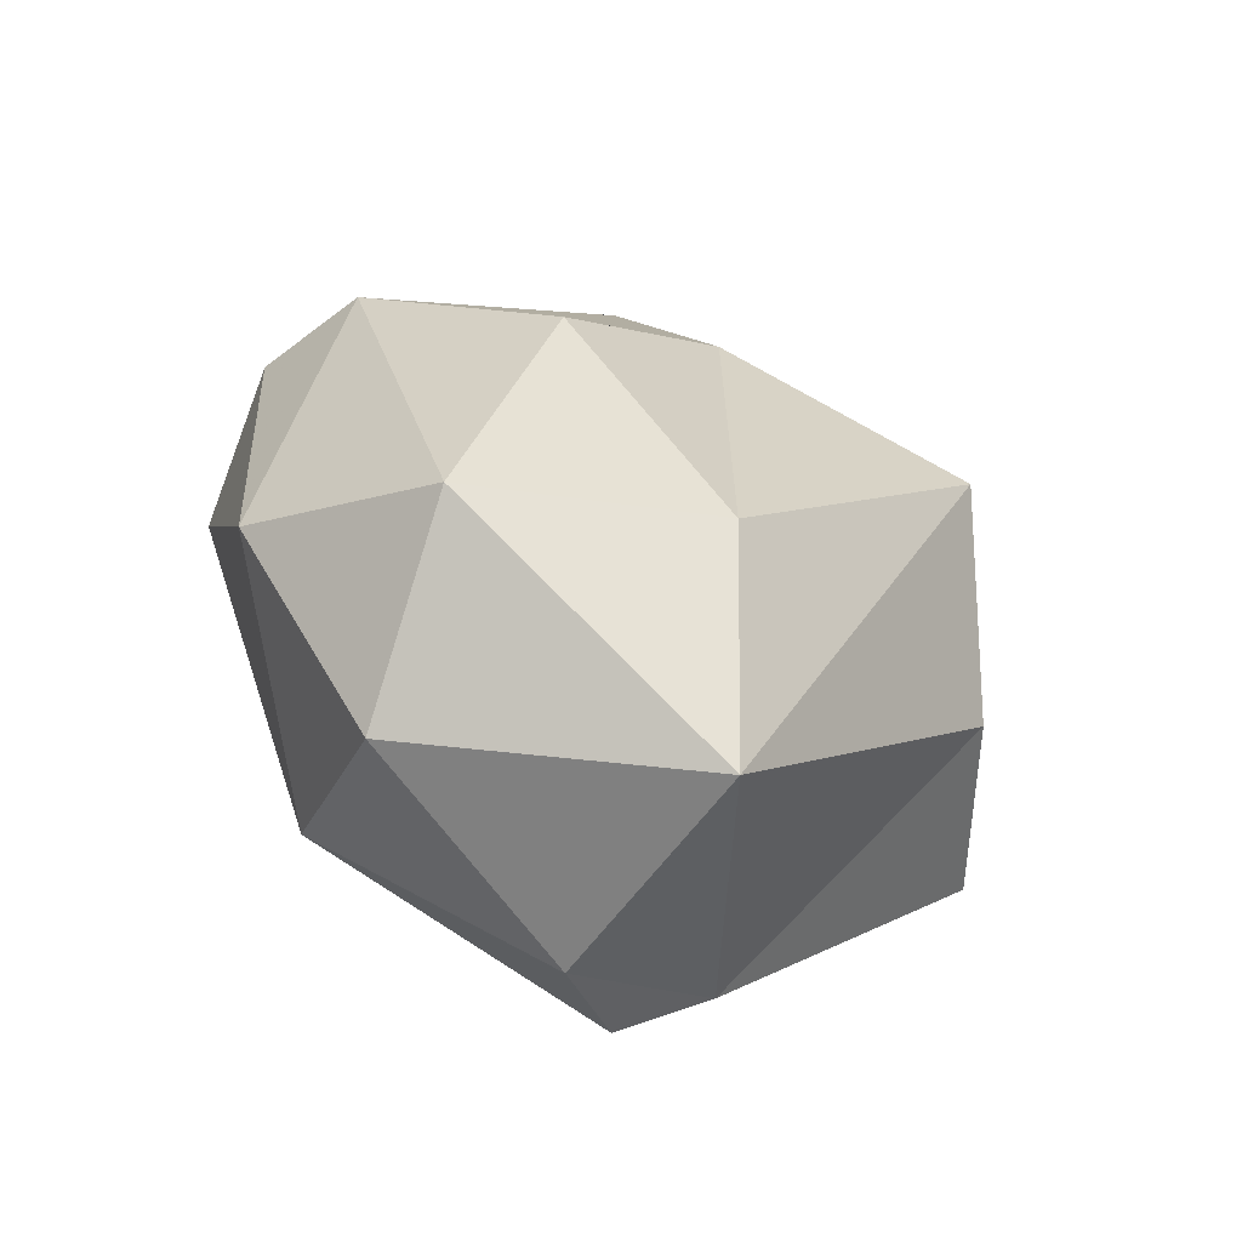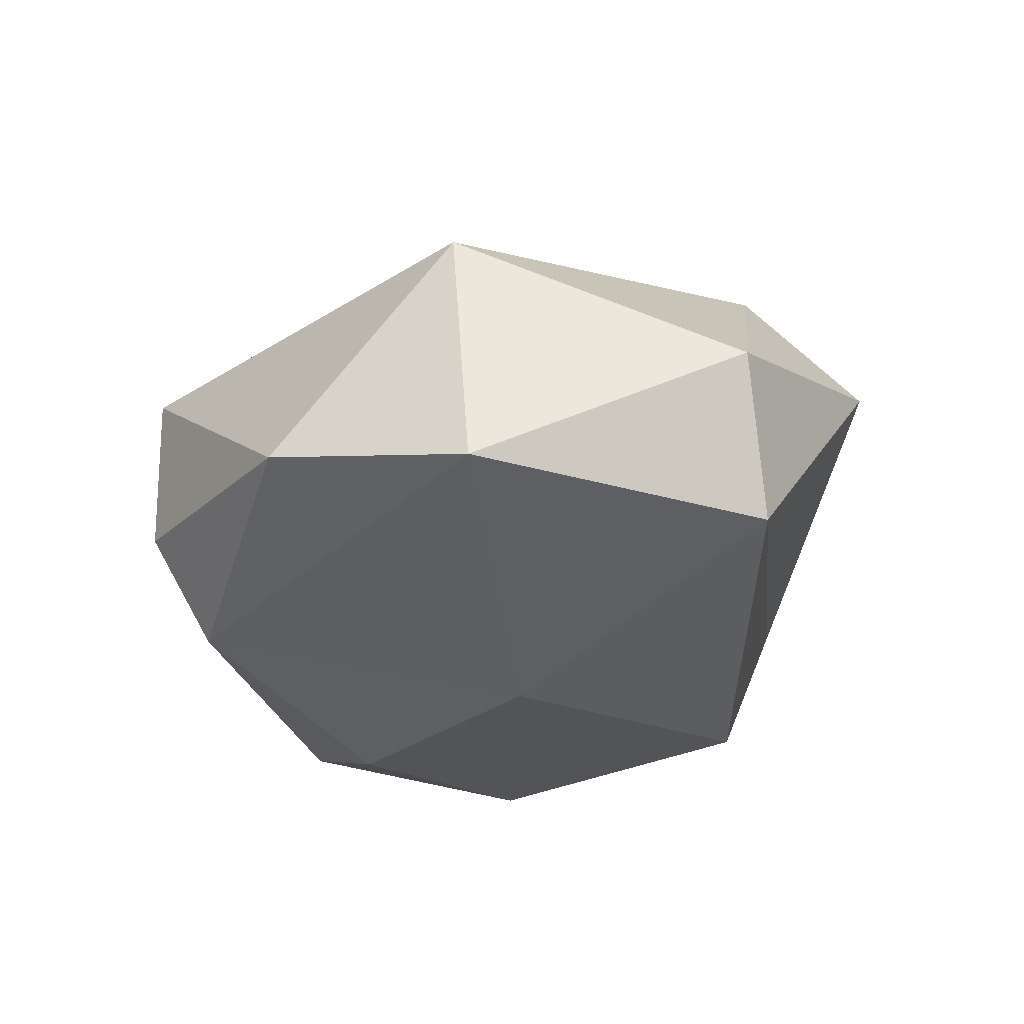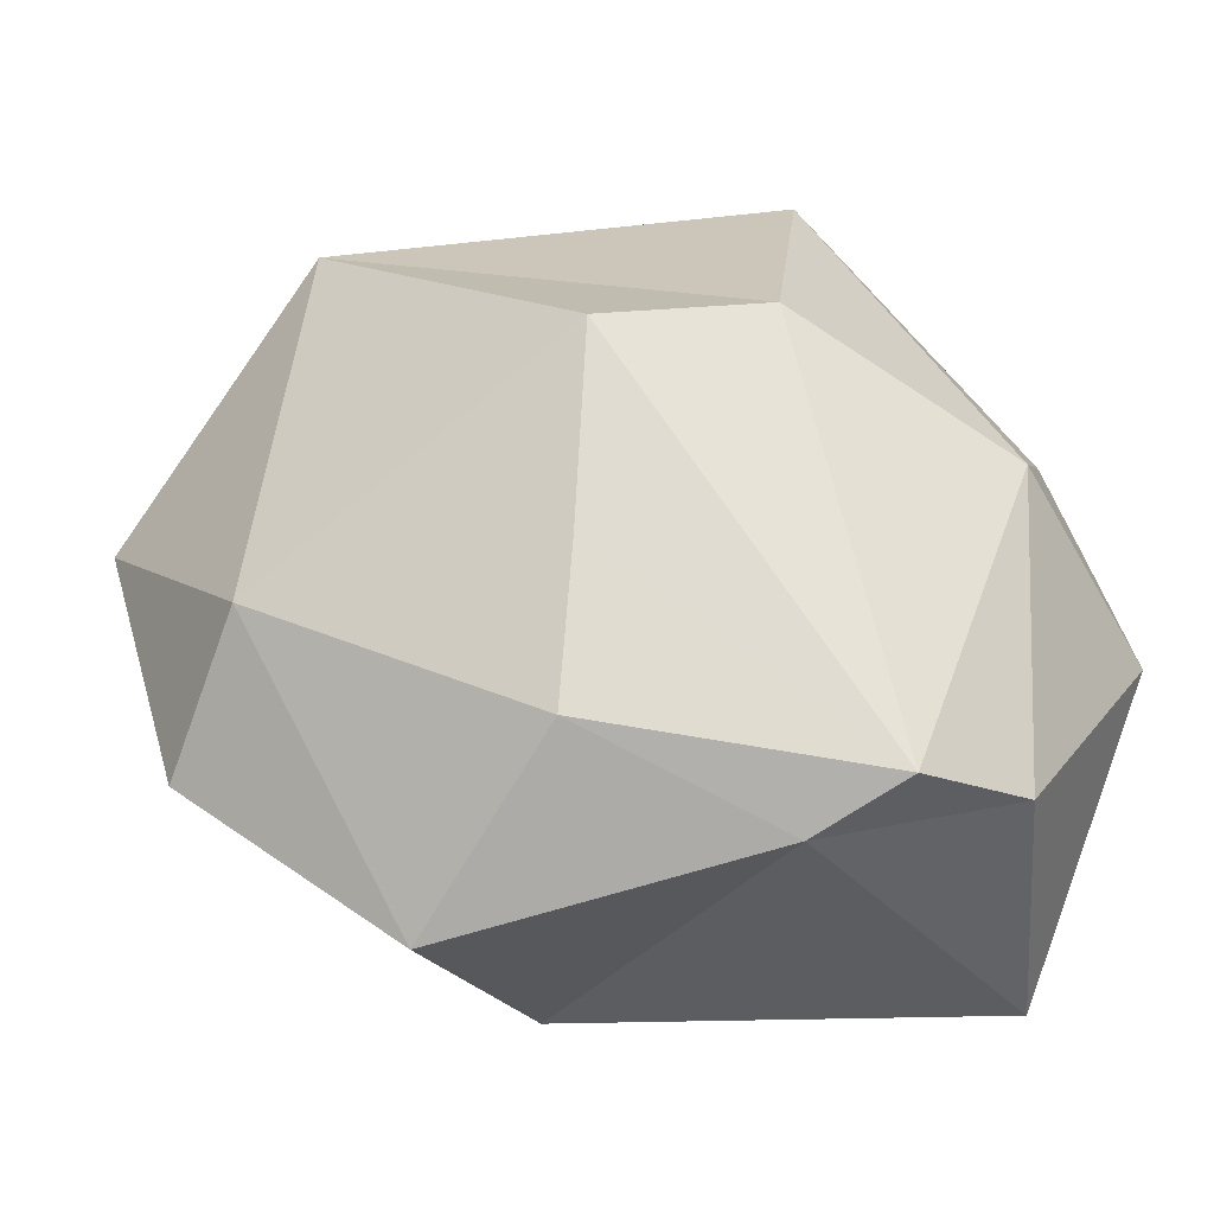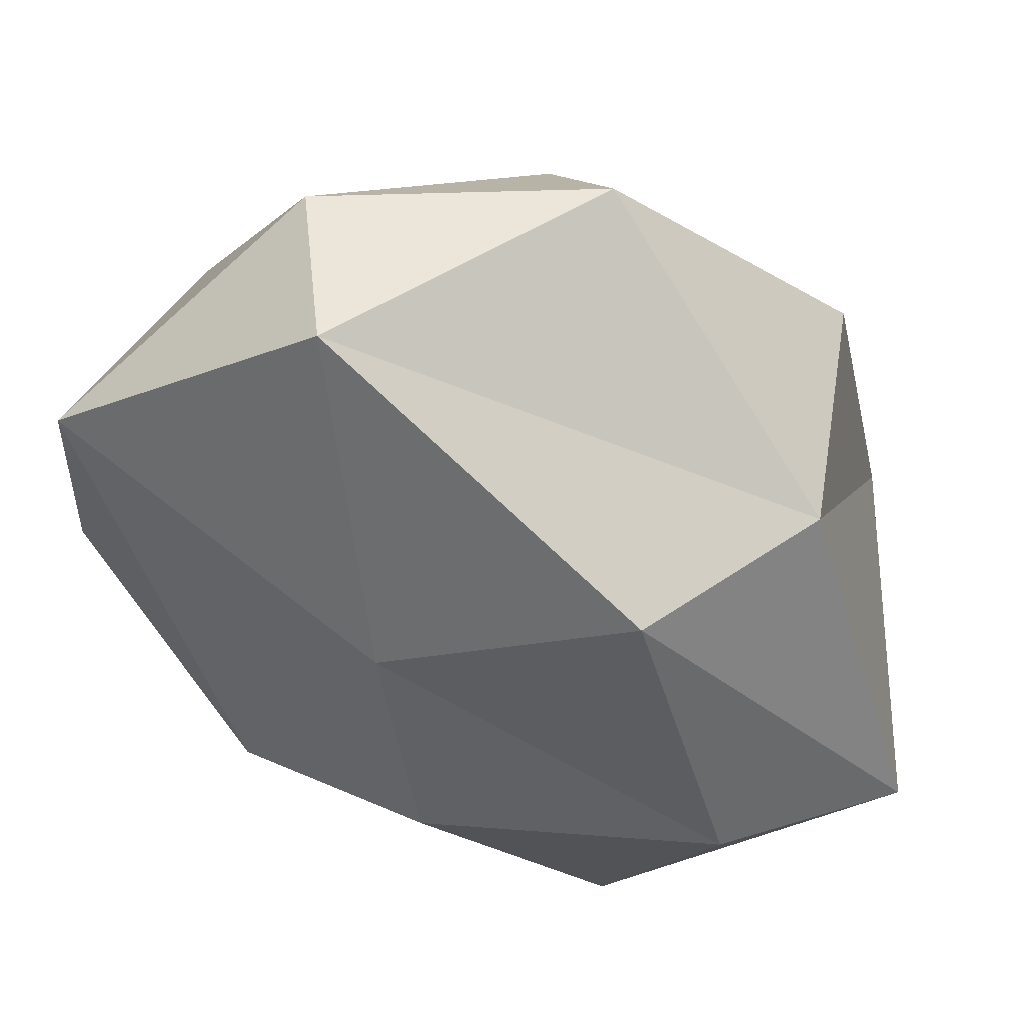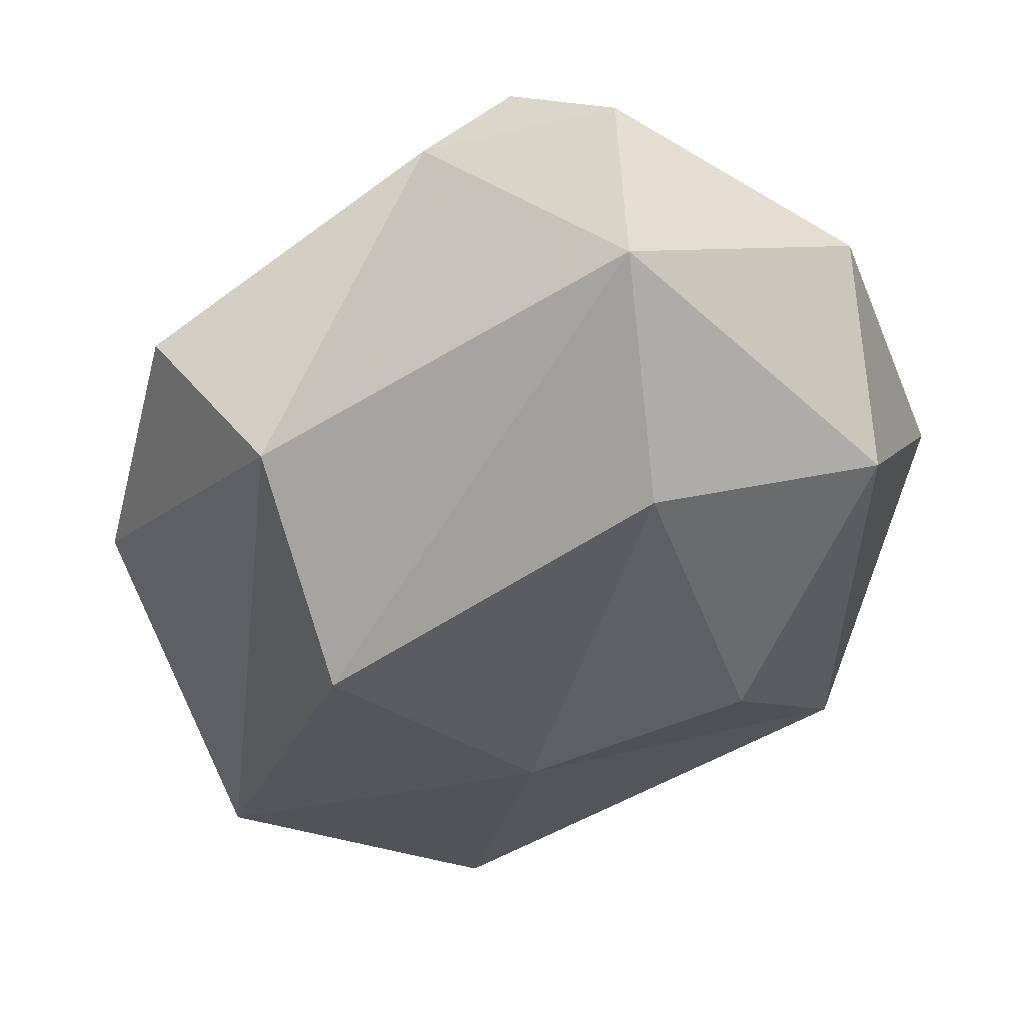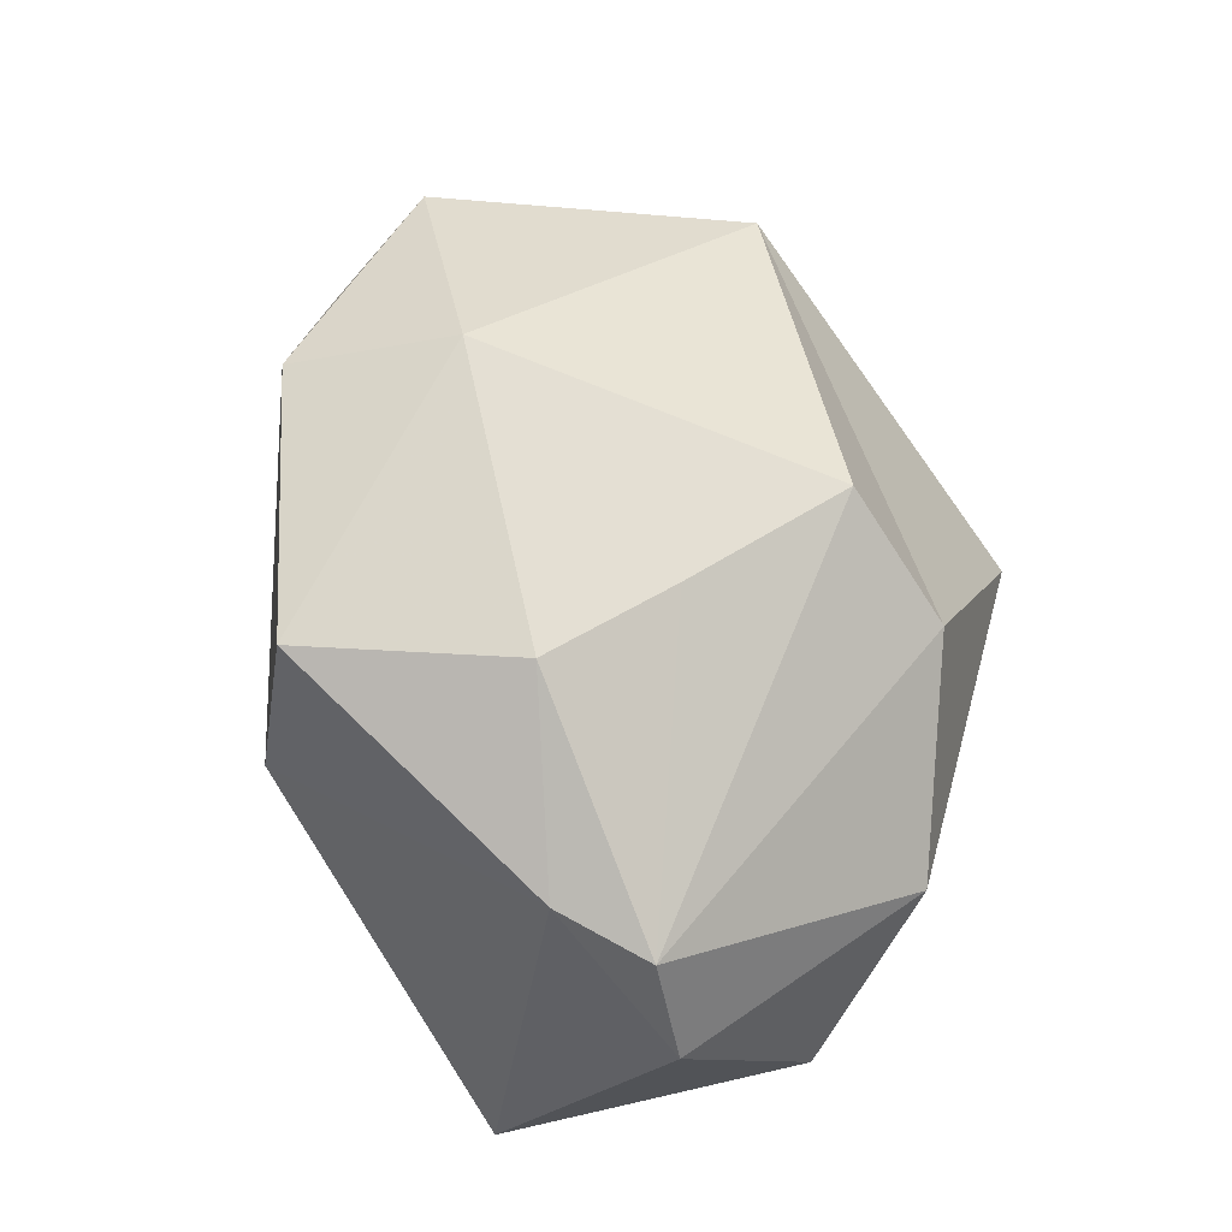
<metadata>
{"format":"obj","ext":"obj","renderer":"f3d","projection":"perspective","resolution":1024,"background":"white","views":[{"elev":-59.4,"azim":-33.3,"up":"+Z"},{"elev":72.2,"azim":-13.1,"up":"+Z"},{"elev":44.6,"azim":131.9,"up":"+Y"},{"elev":-48.0,"azim":58.8,"up":"+Y"},{"elev":-47.3,"azim":167.5,"up":"+Y"},{"elev":-23.8,"azim":138.3,"up":"+Z"}]}
</metadata>
<code>
v 0.6355 -0.5097 1.065
v -0.006888 -0.4999 -1.286
v 0.7914 -0.5136 -0.4183
v -0.06503 0.5225 1.133
v -1.06 0.505 0.3654
v -0.6048 0.559 -0.7231
v 0.8607 0.3774 0.4876
v -0.1488 -0.714 0.445
v 0.503 -0.9157 -0.003972
v -0.6542 -0.7259 0.00977
v -1.06 -0.3126 0.4087
v -0.2008 -0.8084 -0.741
v -0.8344 -0.5125 -0.7454
v 1.139 -0.01918 0.461
v 1.113 -0.01358 -0.3217
v -0.1887 -0.2505 1.457
v 0.6922 -0.02788 1.162
v -1.159 0.03128 0.4587
v -0.7334 -0.02863 1.159
v -0.707 0.01467 -1.064
v -1.126 0.02311 -0.4392
v 0.4698 0.2817 -0.9352
v -0.007494 0.2342 -1.221
v 0.6889 0.4798 -0.3938
v 0.2508 0.4276 -1.071
v -0.02333 0.8909 0.1591
v 0.3722 0.6624 -0.1557
v -0.4116 0.8351 -0.1047
f 1 9 3
f 8 10 12
f 8 12 9
f 1 3 14
f 2 13 20
f 3 2 22
f 1 14 17
f 11 18 21
f 2 20 23
f 3 22 15
f 15 24 7
f 15 22 24
f 23 20 6
f 21 18 5
f 19 4 5
f 19 16 4
f 17 7 4
f 17 14 7
f 22 23 25
f 22 2 23
f 20 21 6
f 20 13 21
f 13 11 21
f 18 19 5
f 18 11 19
f 11 16 19
f 16 17 4
f 16 1 17
f 14 15 7
f 14 3 15
f 9 2 3
f 9 12 2
f 12 13 2
f 12 10 13
f 10 11 13
f 10 8 11
f 8 16 11
f 8 1 16
f 8 9 1
f 4 7 26
f 5 4 28
f 6 5 28
f 7 24 27
f 27 25 26
f 27 24 25
f 25 28 26
f 25 6 28
f 28 4 26
f 26 7 27
f 22 25 24
f 23 6 25
f 21 5 6

</code>
